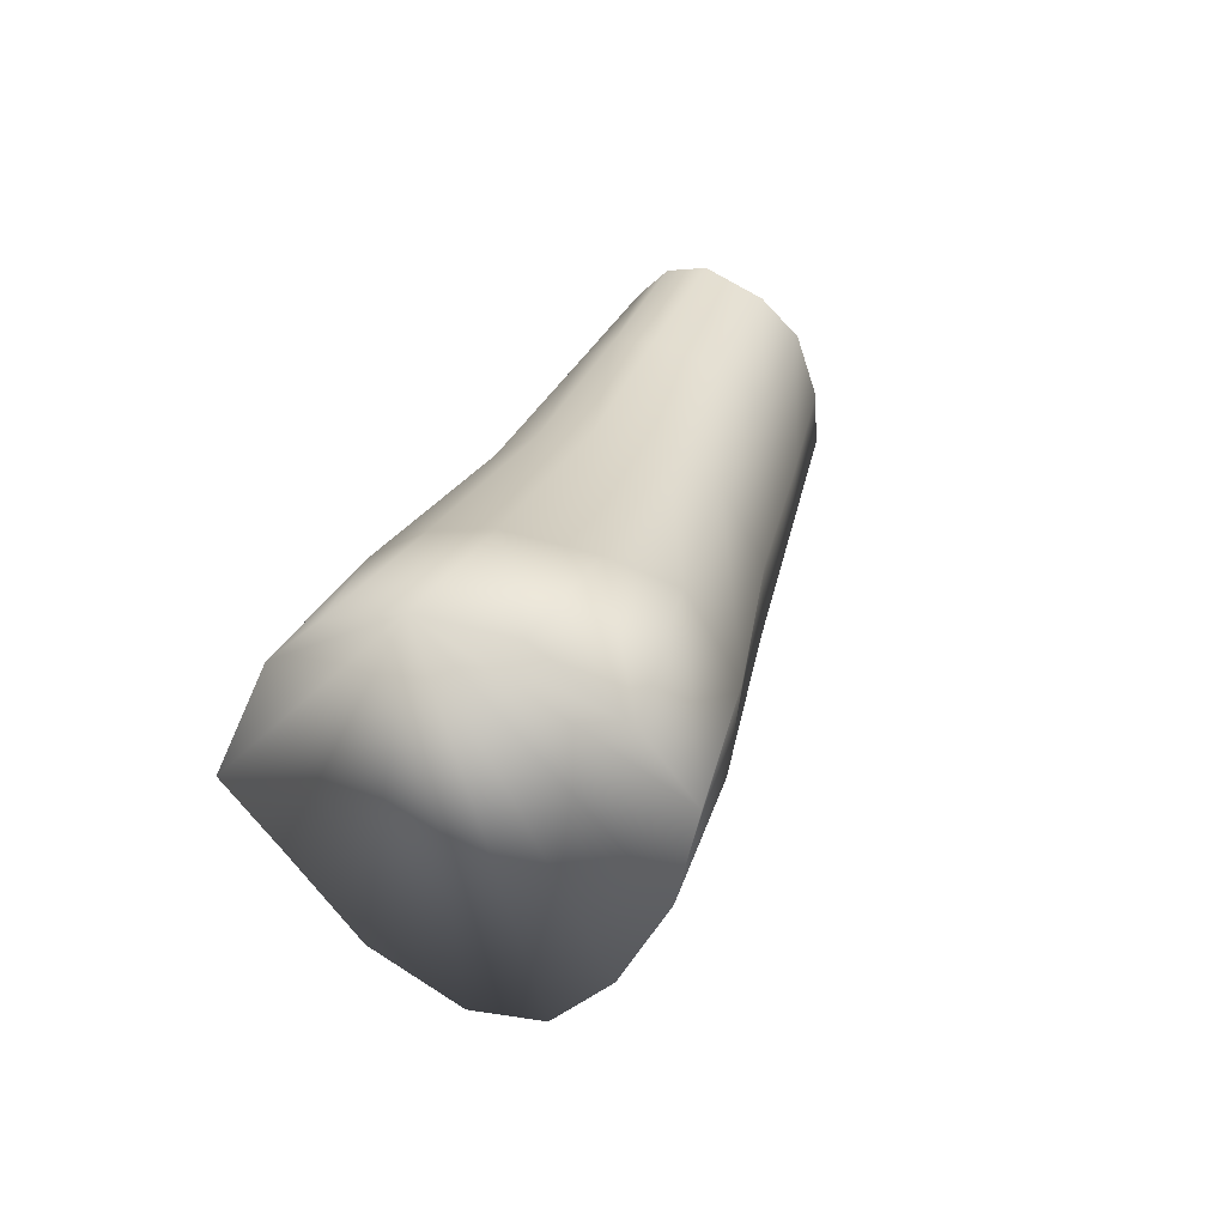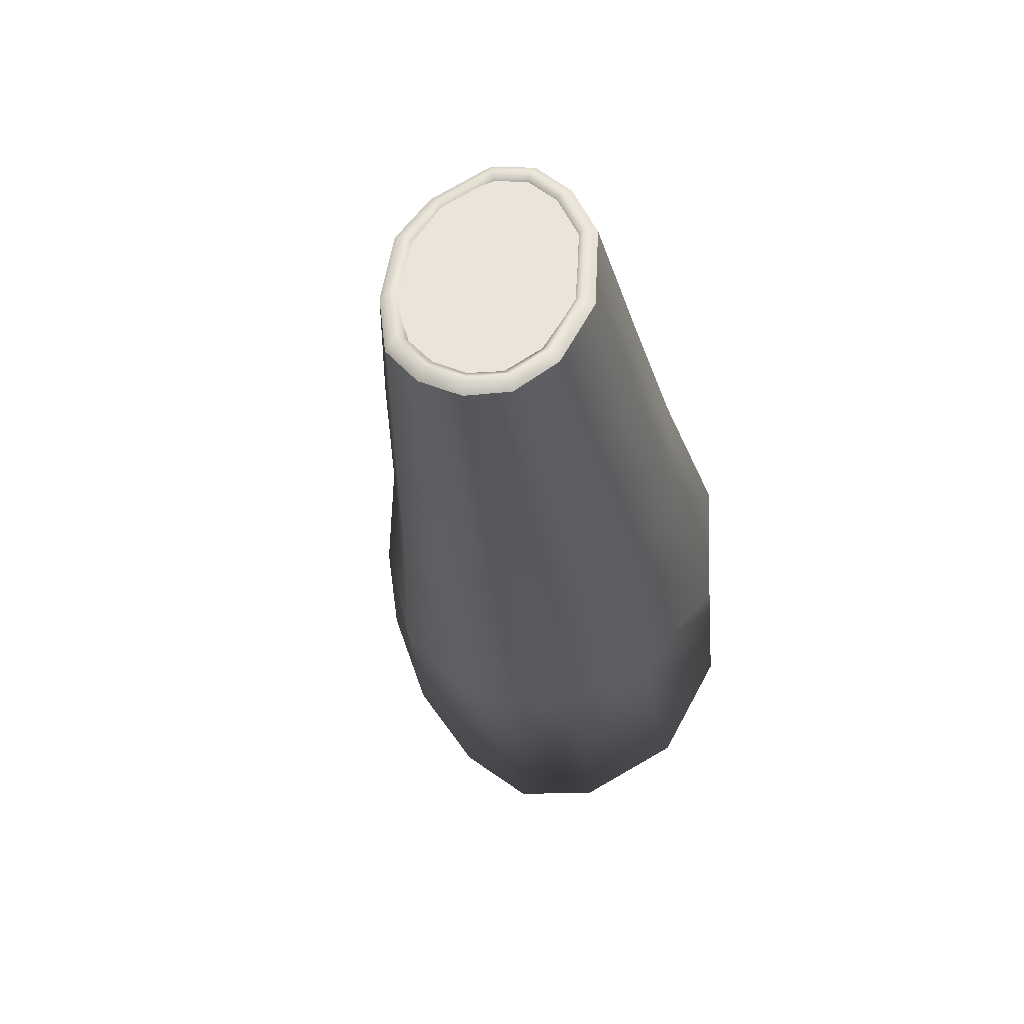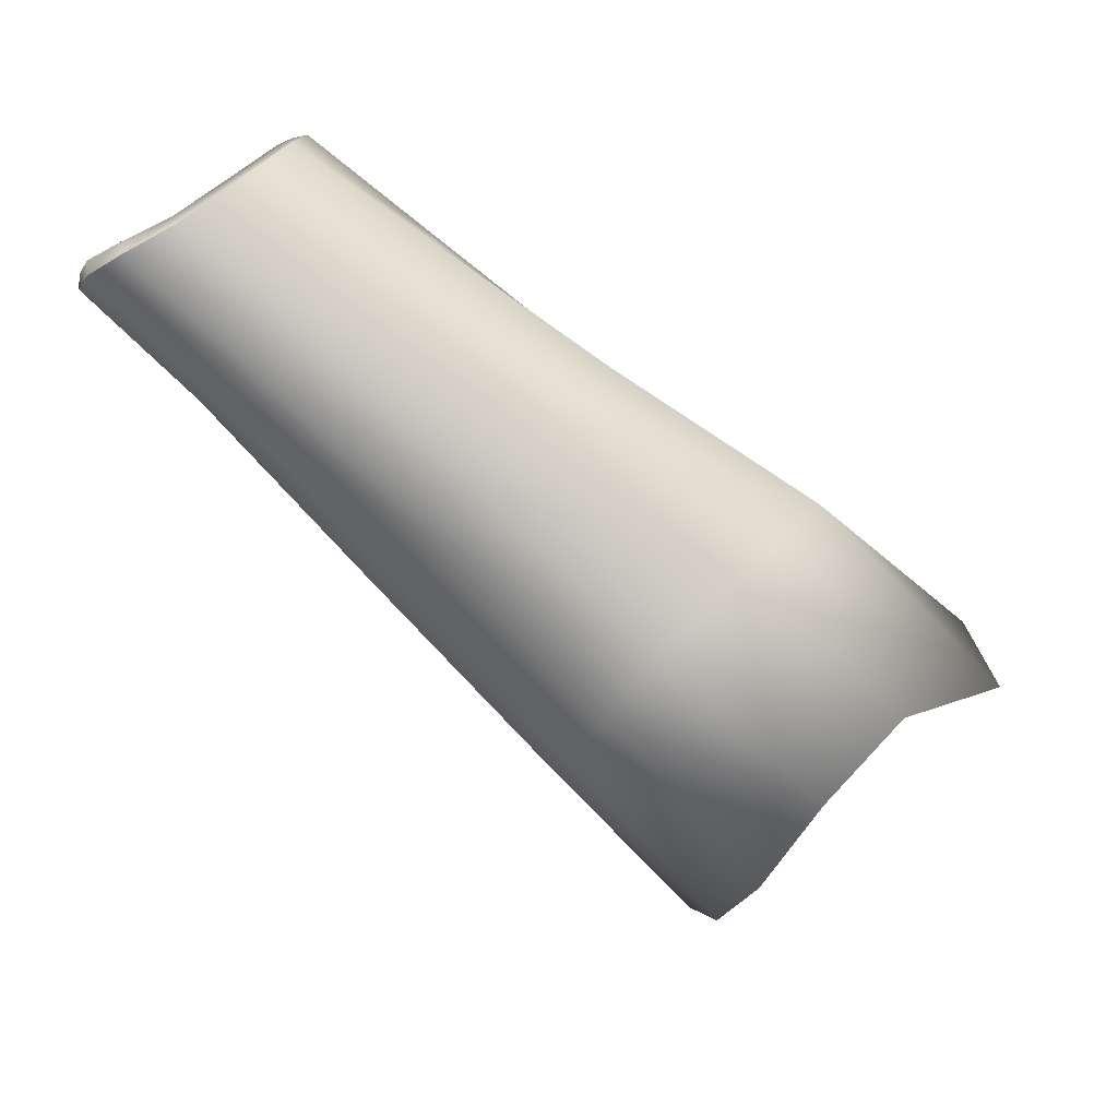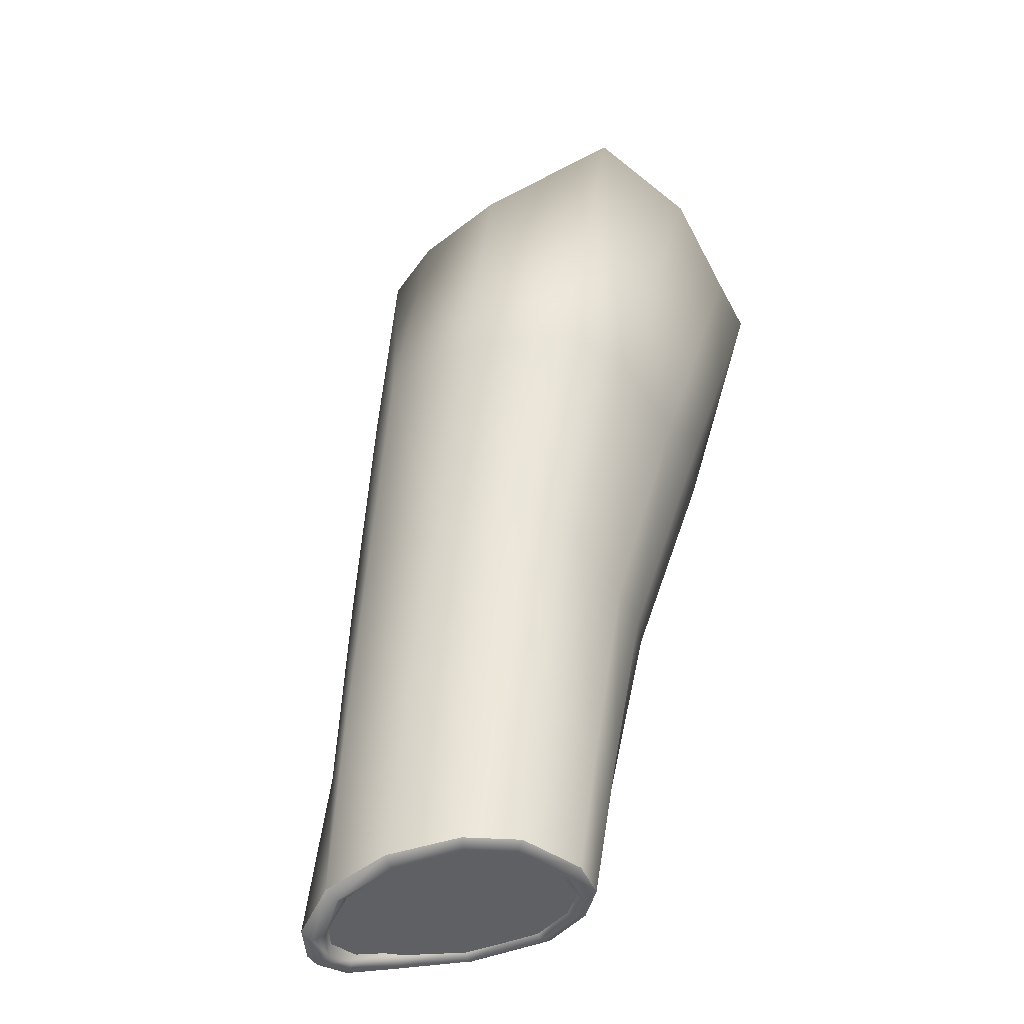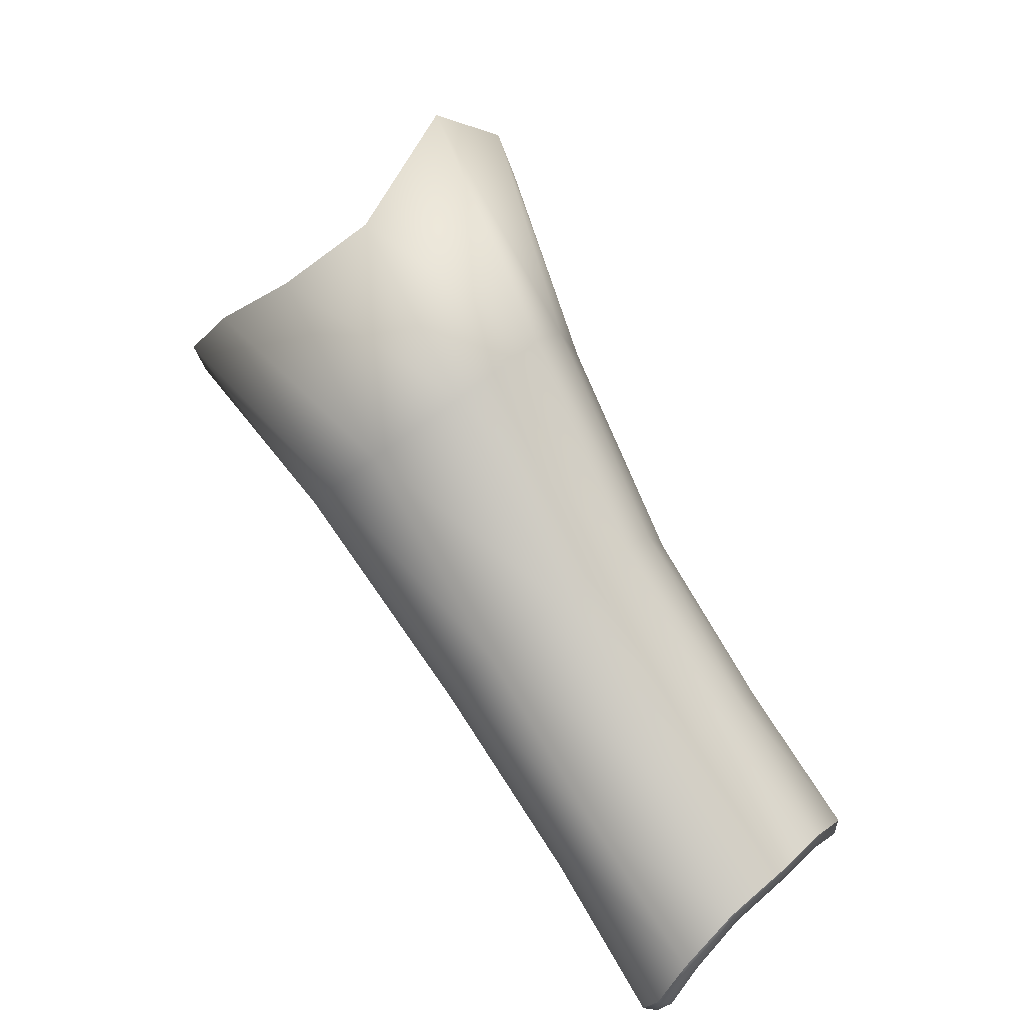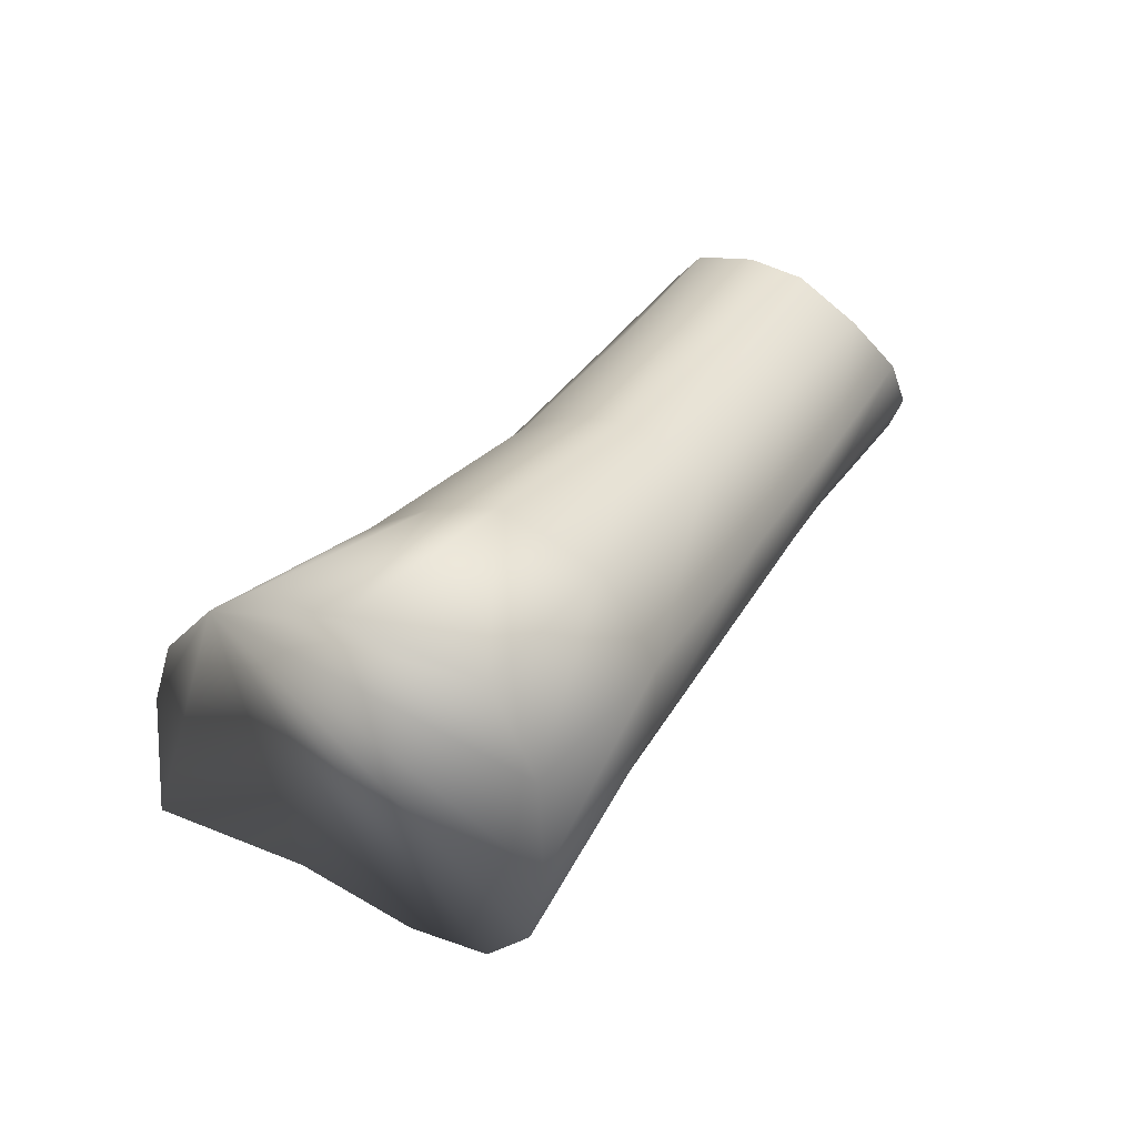
<metadata>
{"format":"obj","ext":"obj","renderer":"f3d","projection":"perspective","resolution":1024,"background":"white","views":[{"elev":2.0,"azim":145.8,"up":"+Z"},{"elev":2.9,"azim":-47.2,"up":"+Z"},{"elev":-29.9,"azim":3.4,"up":"+Z"},{"elev":17.5,"azim":-46.0,"up":"+Y"},{"elev":44.9,"azim":-91.6,"up":"+Y"},{"elev":75.7,"azim":162.2,"up":"+Y"}]}
</metadata>
<code>
o Soi_SimpleArmor.002_Plane.023
v -0.5258 1.134 -0.01192
v -0.5319 1.159 0.002843
v -0.5426 1.167 -0.004425
v -0.5353 1.127 -0.02776
v -0.5523 1.168 -0.01306
v -0.5677 1.133 -0.04667
v -0.5717 1.142 -0.04376
v -0.5051 1.176 -0.01652
v -0.5258 1.19 -0.02931
v -0.54 1.154 -0.06614
v -0.3953 1.255 -0.07309
v -0.4071 1.276 -0.07756
v -0.4203 1.292 -0.0926
v -0.396 1.205 -0.121
v -0.3719 1.225 -0.1038
v -0.4381 1.236 -0.1547
v -0.4442 1.25 -0.1456
v -0.4124 1.193 -0.07305
v -0.4583 1.253 -0.06972
v -0.4749 1.25 -0.08869
v -0.5241 1.143 -0.002796
v -0.5264 1.151 0.002452
v -0.5621 1.163 -0.0266
v -0.5475 1.126 -0.03972
v -0.5593 1.128 -0.04581
v -0.5696 1.154 -0.03758
v -0.4961 1.16 -0.02018
v -0.5 1.168 -0.01585
v -0.5374 1.187 -0.04476
v -0.519 1.141 -0.06092
v -0.5311 1.147 -0.06542
v -0.5446 1.176 -0.05845
v -0.5153 1.186 -0.02188
v -0.5441 1.164 -0.06354
v -0.5052 1.141 -0.0469
v -0.4956 1.15 -0.02876
v -0.3842 1.242 -0.07467
v -0.4738 1.198 -0.03806
v -0.4607 1.18 -0.04239
v -0.4444 1.278 -0.1098
v -0.378 1.233 -0.0823
v -0.4147 1.205 -0.1415
v -0.4287 1.22 -0.1537
v -0.4482 1.264 -0.1293
v -0.4977 1.17 -0.09126
v -0.5072 1.18 -0.09216
v -0.4836 1.211 -0.04292
v -0.4581 1.17 -0.04969
v -0.4159 1.205 -0.06368
v -0.4935 1.217 -0.04946
v -0.4608 1.197 -0.1229
v -0.4694 1.158 -0.07022
v -0.5072 1.215 -0.06594
v -0.5131 1.191 -0.08982
v -0.4695 1.211 -0.1249
v -0.4765 1.223 -0.1199
v -0.4489 1.185 -0.115
v -0.4808 1.237 -0.1089
v -0.4453 1.244 -0.06324
v -0.4244 1.213 -0.05847
v -0.4286 1.18 -0.09745
v -0.4326 1.226 -0.05814
v -0.4859 1.161 -0.08619
v -0.5147 1.204 -0.08243
v -0.4663 1.188 -0.0385
v -0.5289 1.138 -0.01366
v -0.5333 1.157 -0.001539
v -0.5421 1.163 -0.007965
v -0.5373 1.131 -0.02732
v -0.55 1.164 -0.01497
v -0.5653 1.135 -0.04212
v -0.5682 1.141 -0.03984
v -0.5066 1.174 -0.021
v -0.5237 1.186 -0.03166
v -0.5376 1.156 -0.06165
v -0.5274 1.145 -0.006268
v -0.5292 1.151 -0.001971
v -0.5586 1.159 -0.02664
v -0.5482 1.13 -0.03718
v -0.5584 1.131 -0.0417
v -0.5656 1.151 -0.03533
v -0.4994 1.161 -0.02391
v -0.5027 1.168 -0.02032
v -0.534 1.183 -0.04502
v -0.5196 1.145 -0.0582
v -0.5301 1.15 -0.06133
v -0.5406 1.173 -0.05639
v -0.5152 1.183 -0.02576
v -0.5406 1.163 -0.05971
v -0.5073 1.146 -0.04649
v -0.4987 1.154 -0.03084
v -0.4754 1.196 -0.0426
v -0.4639 1.182 -0.04628
v -0.4964 1.173 -0.08708
v -0.5047 1.182 -0.08773
v -0.4838 1.208 -0.04702
v -0.4613 1.173 -0.05205
v -0.4917 1.213 -0.0522
v -0.4716 1.163 -0.06988
v -0.5039 1.211 -0.06641
v -0.5095 1.19 -0.086
v -0.4862 1.165 -0.08328
v -0.5106 1.201 -0.08045
v -0.469 1.187 -0.04301
v -0.5294 1.15 0.001298
v -0.5274 1.143 -0.003457
v -0.529 1.135 -0.01156
v -0.5378 1.128 -0.02612
v -0.549 1.127 -0.03692
v -0.5598 1.128 -0.0424
v -0.5678 1.133 -0.04324
v -0.5715 1.141 -0.04044
v -0.569 1.152 -0.03484
v -0.5615 1.16 -0.0251
v -0.5524 1.165 -0.01268
v -0.5437 1.164 -0.005016
v -0.5341 1.157 0.001741
v -0.467 1.204 -0.08732
f 26 23 5 3 2 22 21 1 4 24 25 6 7
f 5 9 29 23
f 2 8 33 3
f 23 29 32 26
f 26 32 34 7
f 25 31 30 24
f 24 30 35 4
f 21 27 28 22
f 22 28 8 2
f 4 35 36 1
f 6 10 31 25
f 3 33 9 5
f 1 36 27 21
f 7 34 10 6
f 62 11 12 59
f 61 14 15 18
f 49 41 37 60
f 60 37 11 62
f 59 12 13 19
f 18 15 41 49
f 20 40 44 58
f 58 44 17 56
f 51 43 42 57
f 57 42 14 61
f 55 16 43 51
f 56 17 16 55
f 19 13 40 20
f 9 50 53 29
f 50 19 20 53
f 54 56 55 46
f 34 54 46 10
f 10 46 45 31
f 46 55 51 45
f 31 45 63 30
f 45 51 57 63
f 63 57 61 52
f 30 63 52 35
f 29 53 64 32
f 53 20 58 64
f 64 58 56 54
f 32 64 54 34
f 36 48 39 27
f 48 18 49 39
f 47 59 19 50
f 33 47 50 9
f 27 39 65 28
f 39 49 60 65
f 65 60 62 38
f 28 65 38 8
f 52 61 18 48
f 35 52 48 36
f 38 62 59 47
f 8 38 47 33
f 70 78 84 74
f 67 68 88 73
f 78 81 87 84
f 81 72 89 87
f 80 79 85 86
f 79 69 90 85
f 76 77 83 82
f 77 67 73 83
f 69 66 91 90
f 71 80 86 75
f 68 70 74 88
f 66 76 82 91
f 72 71 75 89
f 74 84 100 98
f 89 75 95 101
f 75 86 94 95
f 86 85 102 94
f 85 90 99 102
f 84 87 103 100
f 87 89 101 103
f 91 82 93 97
f 88 74 98 96
f 82 83 104 93
f 83 73 92 104
f 90 91 97 99
f 73 88 96 92
f 105 77 76 106
f 107 106 76 66
f 108 107 66 69
f 109 108 69 79
f 110 109 79 80
f 111 110 80 71
f 112 111 71 72
f 113 112 72 81
f 114 113 81 78
f 115 114 78 70
f 116 115 70 68
f 117 116 68 67
f 105 117 67 77
f 22 2 117 105
f 2 3 116 117
f 3 5 115 116
f 5 23 114 115
f 23 26 113 114
f 26 7 112 113
f 7 6 111 112
f 6 25 110 111
f 25 24 109 110
f 24 4 108 109
f 4 1 107 108
f 1 21 106 107
f 22 105 106 21
f 99 97 118
f 102 99 118
f 92 96 118
f 101 95 118
f 96 98 118
f 100 103 118
f 93 104 118
f 95 94 118
f 103 101 118
f 104 92 118
f 94 102 118
f 98 100 118
f 97 93 118
f 11 37 41 15 14 42 43 16 17 44 40 13 12

</code>
